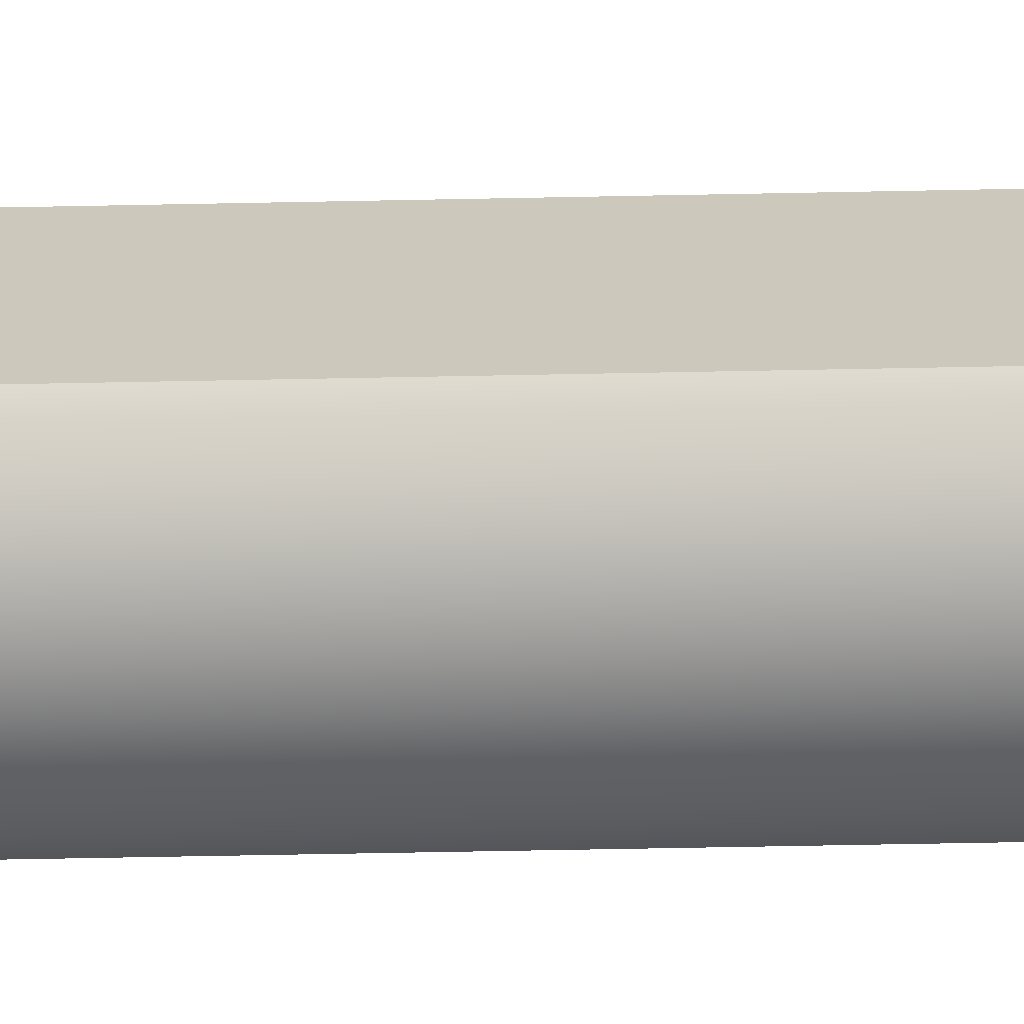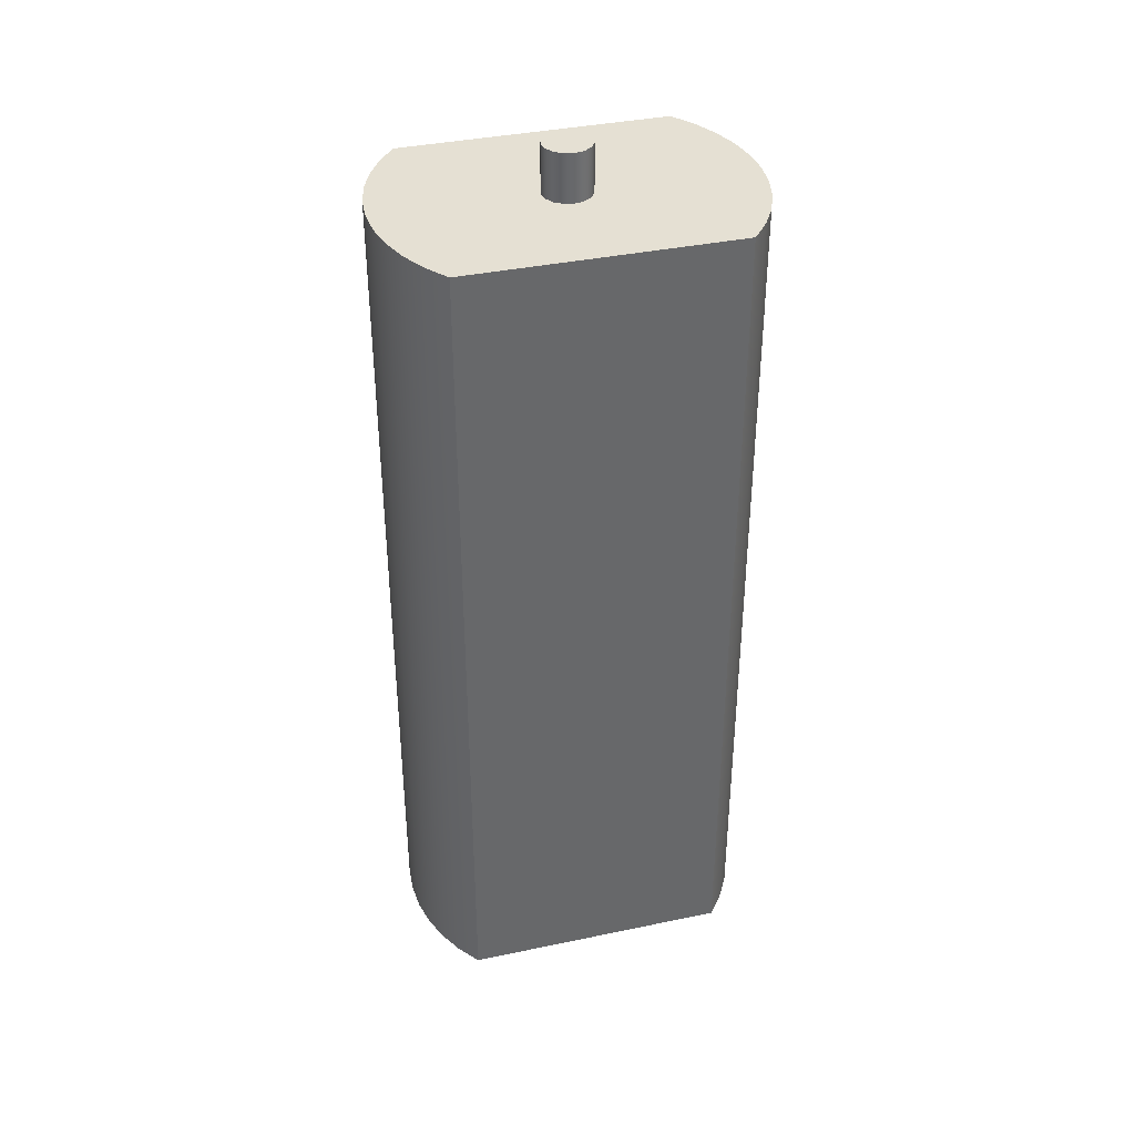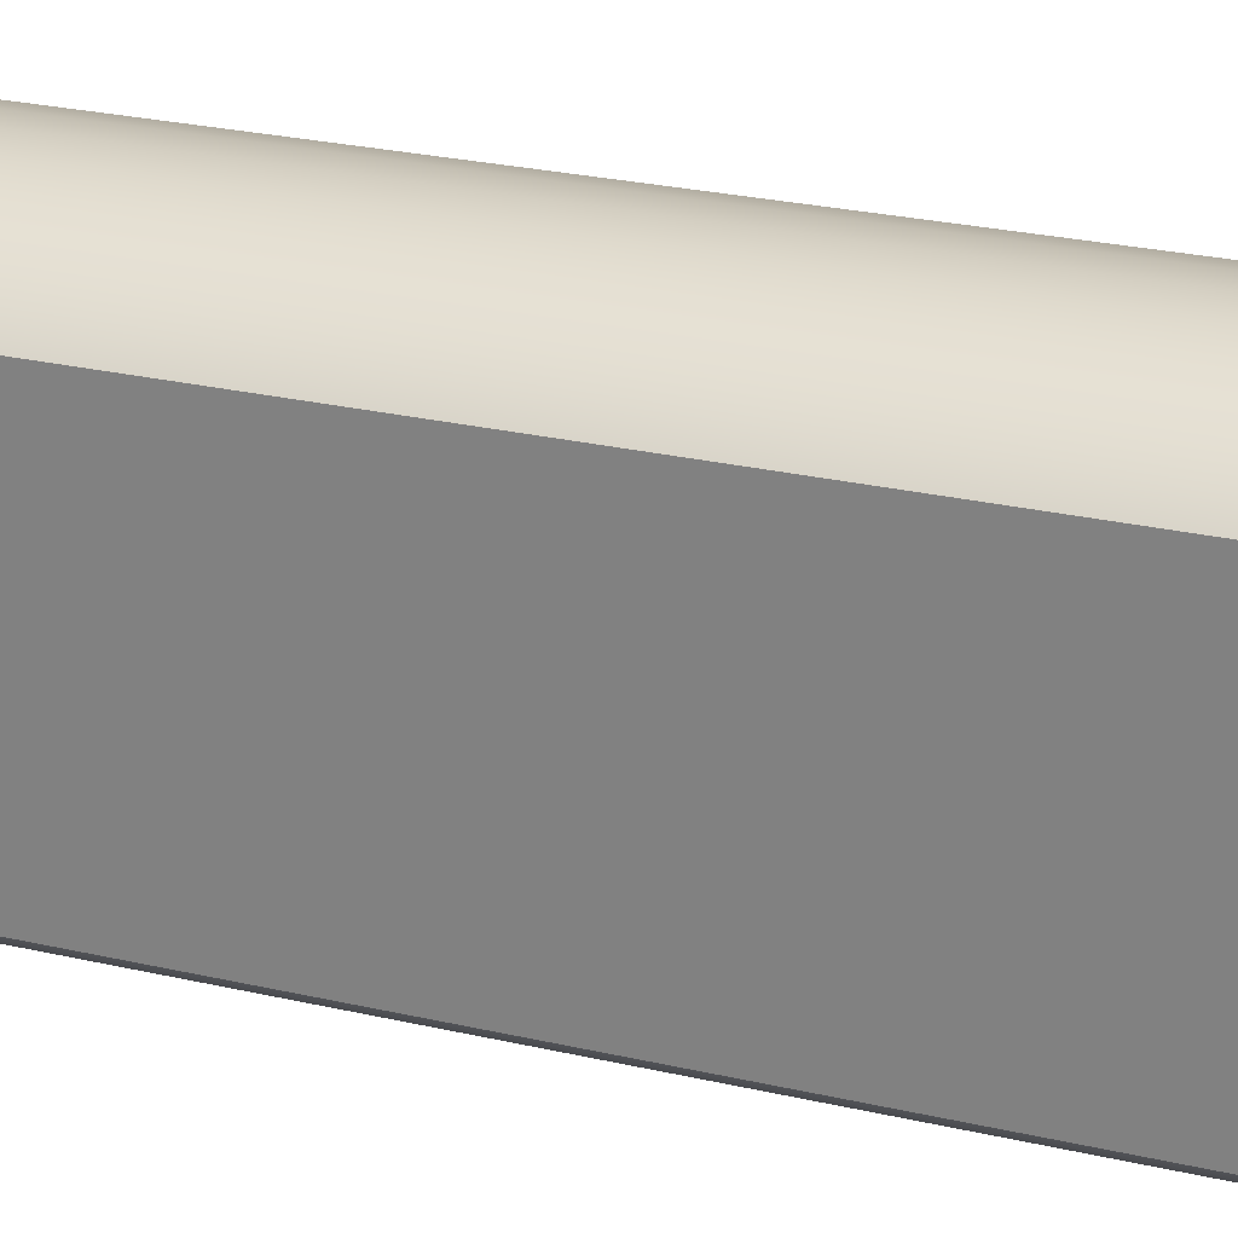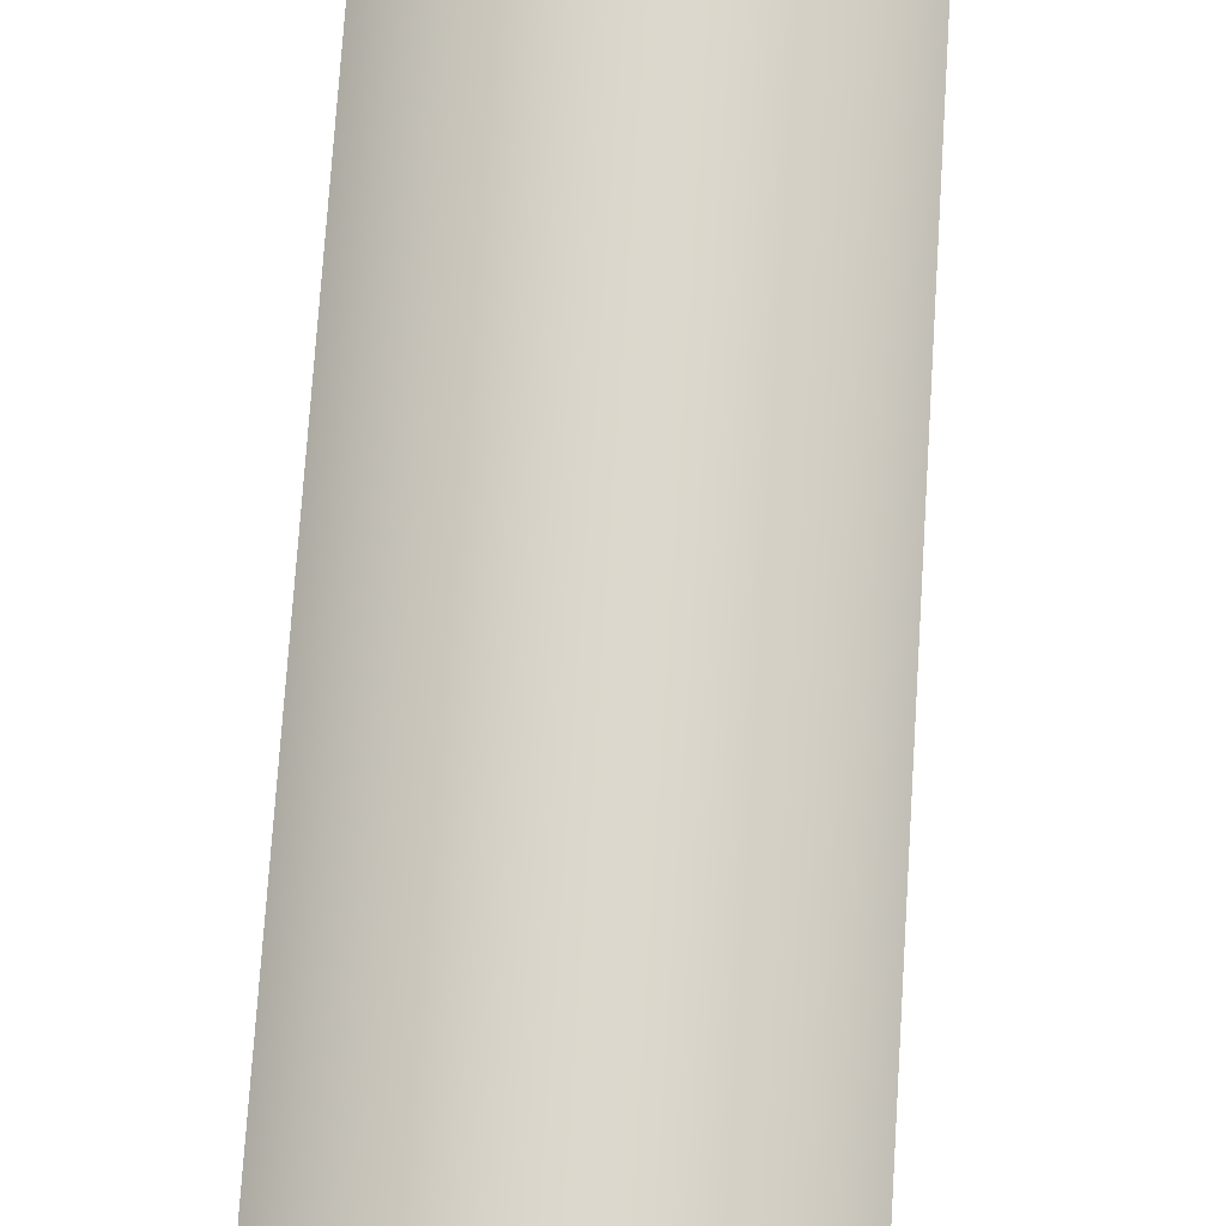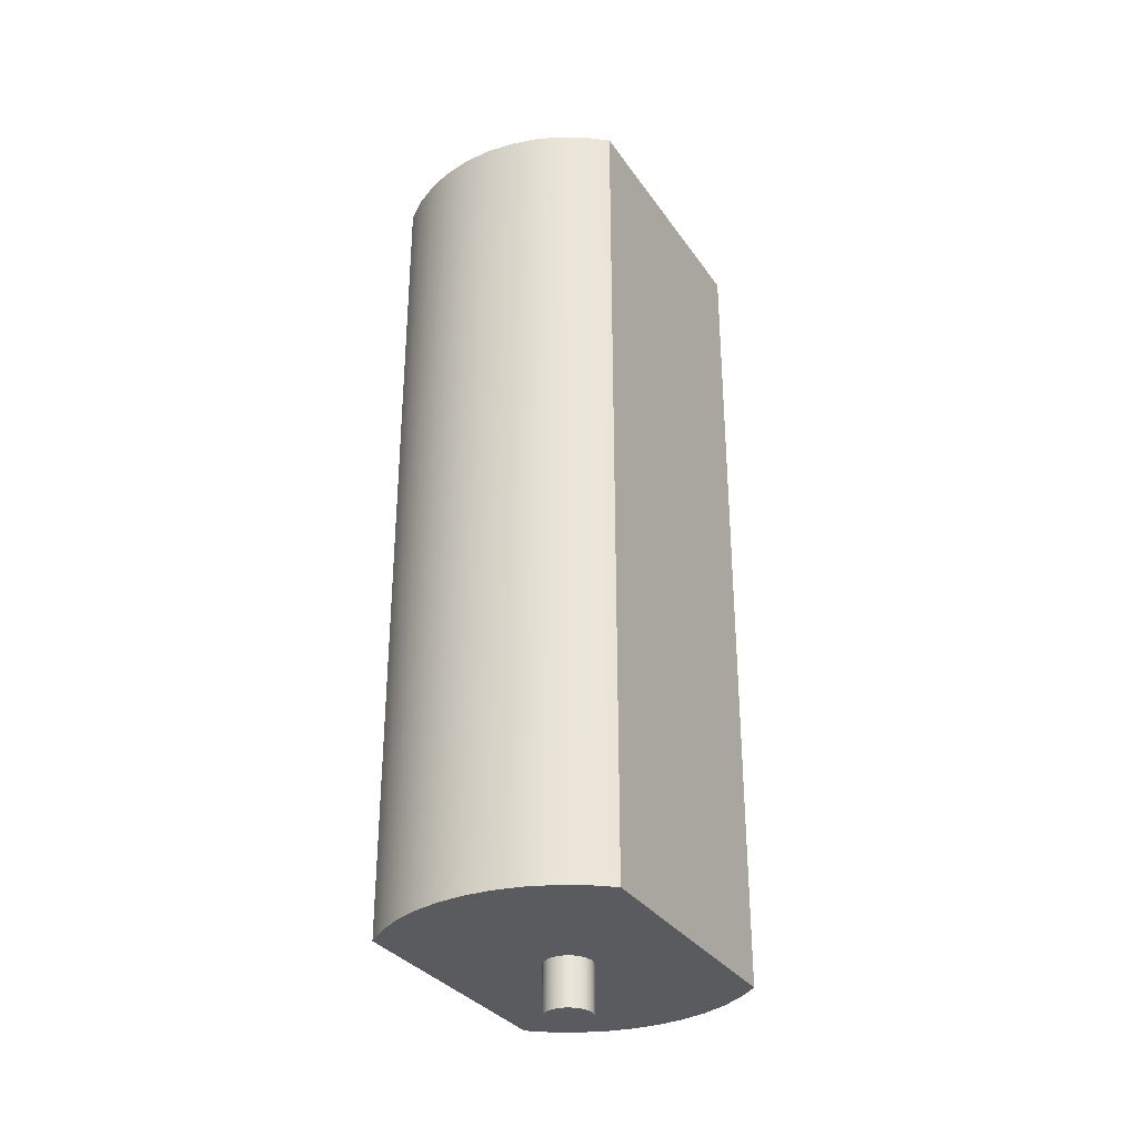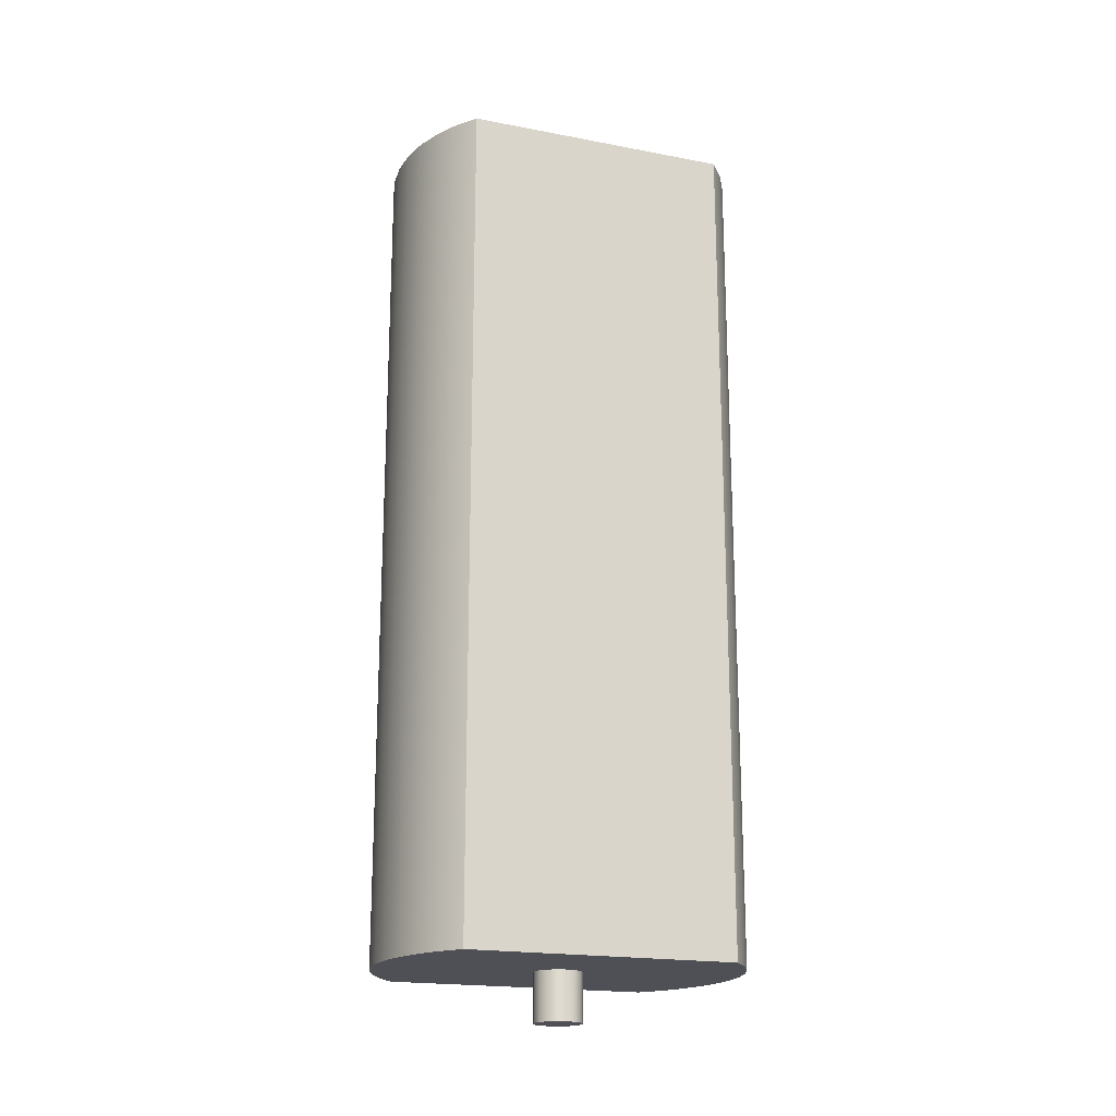
<metadata>
{"format":"obj","ext":"obj","renderer":"f3d","projection":"perspective","resolution":1024,"background":"white","views":[{"elev":-67.7,"azim":91.1,"up":"+Y"},{"elev":38.0,"azim":75.1,"up":"+Z"},{"elev":25.0,"azim":110.9,"up":"+Y"},{"elev":72.8,"azim":3.7,"up":"+Y"},{"elev":-32.3,"azim":28.9,"up":"+Z"},{"elev":-19.3,"azim":70.2,"up":"+Z"}]}
</metadata>
<code>
v 25.1 5 -0.2
v 25.09 5.038 -0.2
v 25.07 5.071 -0.2
v 25.04 5.092 -0.2
v 25 5.1 -0.2
v 24.96 5.092 -0.2
v 24.93 5.071 -0.2
v 24.91 5.038 -0.2
v 24.9 5 -0.2
v 24.91 4.962 -0.2
v 24.93 4.929 -0.2
v 24.96 4.908 -0.2
v 25 4.9 -0.2
v 25.04 4.908 -0.2
v 25.07 4.929 -0.2
v 25.09 4.962 -0.2
v 25.1 5 0
v 25.09 4.962 0
v 25.07 4.929 0
v 25.04 4.908 0
v 25 4.9 0
v 24.96 4.908 0
v 24.93 4.929 0
v 24.91 4.962 0
v 24.9 5 0
v 24.91 5.038 0
v 24.93 5.071 0
v 24.96 5.092 0
v 25 5.1 0
v 25.04 5.092 0
v 25.07 5.071 0
v 25.09 5.038 0
v 25.1 5 0
v 25.1 5 -0.2
v 25.1 5 -0.2
v 25.09 4.962 -0.2
v 25.07 4.929 -0.2
v 25.04 4.908 -0.2
v 25 4.9 -0.2
v 24.96 4.908 -0.2
v 24.93 4.929 -0.2
v 24.91 4.962 -0.2
v 24.9 5 -0.2
v 24.91 5.038 -0.2
v 24.93 5.071 -0.2
v 24.96 5.092 -0.2
v 25 5.1 -0.2
v 25.04 5.092 -0.2
v 25.07 5.071 -0.2
v 25.09 5.038 -0.2
v 24.9 5 3.7
v 24.91 5.038 3.7
v 24.93 5.071 3.7
v 24.96 5.092 3.7
v 25 5.1 3.7
v 25.04 5.092 3.7
v 25.07 5.071 3.7
v 25.09 5.038 3.7
v 25.1 5 3.7
v 25.09 4.962 3.7
v 25.07 4.929 3.7
v 25.04 4.908 3.7
v 25 4.9 3.7
v 24.96 4.908 3.7
v 24.93 4.929 3.7
v 24.91 4.962 3.7
v 24.9 5 3.5
v 24.91 4.962 3.5
v 24.93 4.929 3.5
v 24.96 4.908 3.5
v 25 4.9 3.5
v 25.04 4.908 3.5
v 25.07 4.929 3.5
v 25.09 4.962 3.5
v 25.1 5 3.5
v 25.09 5.038 3.5
v 25.07 5.071 3.5
v 25.04 5.092 3.5
v 25 5.1 3.5
v 24.96 5.092 3.5
v 24.93 5.071 3.5
v 24.91 5.038 3.5
v 24.9 5 3.5
v 24.9 5 3.7
v 24.9 5 3.7
v 24.91 4.962 3.7
v 24.93 4.929 3.7
v 24.96 4.908 3.7
v 25 4.9 3.7
v 25.04 4.908 3.7
v 25.07 4.929 3.7
v 25.09 4.962 3.7
v 25.1 5 3.7
v 25.09 5.038 3.7
v 25.07 5.071 3.7
v 25.04 5.092 3.7
v 25 5.1 3.7
v 24.96 5.092 3.7
v 24.93 5.071 3.7
v 24.91 5.038 3.7
v 25.51 5.551 0
v 25.42 5.621 0
v 25.32 5.676 0
v 25.22 5.717 0
v 25.11 5.742 0
v 25 5.75 0
v 24.89 5.742 0
v 24.78 5.717 0
v 24.68 5.676 0
v 24.58 5.621 0
v 24.49 5.551 0
v 24.49 5.551 3.5
v 24.58 5.621 3.5
v 24.68 5.676 3.5
v 24.78 5.717 3.5
v 24.89 5.742 3.5
v 25 5.75 3.5
v 25.11 5.742 3.5
v 25.22 5.717 3.5
v 25.32 5.676 3.5
v 25.42 5.621 3.5
v 25.51 5.551 3.5
v 25.51 4.449 0
v 25.51 5.551 0
v 25.51 5.551 3.5
v 25.51 4.449 3.5
v 24.49 4.449 0
v 24.58 4.379 0
v 24.68 4.324 0
v 24.78 4.283 0
v 24.89 4.258 0
v 25 4.25 0
v 25.11 4.258 0
v 25.22 4.283 0
v 25.32 4.324 0
v 25.42 4.379 0
v 25.51 4.449 0
v 25.51 4.449 3.5
v 25.42 4.379 3.5
v 25.32 4.324 3.5
v 25.22 4.283 3.5
v 25.11 4.258 3.5
v 25 4.25 3.5
v 24.89 4.258 3.5
v 24.78 4.283 3.5
v 24.68 4.324 3.5
v 24.58 4.379 3.5
v 24.49 4.449 3.5
v 24.49 5.551 0
v 24.49 4.449 0
v 24.49 4.449 3.5
v 24.49 5.551 3.5
v 24.9 5 3.5
v 24.91 5.038 3.5
v 24.93 5.071 3.5
v 24.96 5.092 3.5
v 25 5.1 3.5
v 25.04 5.092 3.5
v 25.07 5.071 3.5
v 25.09 5.038 3.5
v 25.1 5 3.5
v 25.09 4.962 3.5
v 25.07 4.929 3.5
v 25.04 4.908 3.5
v 25 4.9 3.5
v 24.96 4.908 3.5
v 24.93 4.929 3.5
v 24.91 4.962 3.5
v 24.49 5.551 3.5
v 24.49 4.449 3.5
v 24.58 4.379 3.5
v 24.68 4.324 3.5
v 24.78 4.283 3.5
v 24.89 4.258 3.5
v 25 4.25 3.5
v 25.11 4.258 3.5
v 25.22 4.283 3.5
v 25.32 4.324 3.5
v 25.42 4.379 3.5
v 25.51 4.449 3.5
v 25.51 5.551 3.5
v 25.42 5.621 3.5
v 25.32 5.676 3.5
v 25.22 5.717 3.5
v 25.11 5.742 3.5
v 25 5.75 3.5
v 24.89 5.742 3.5
v 24.78 5.717 3.5
v 24.68 5.676 3.5
v 24.58 5.621 3.5
v 25.1 5 0
v 25.09 5.038 0
v 25.07 5.071 0
v 25.04 5.092 0
v 25 5.1 0
v 24.96 5.092 0
v 24.93 5.071 0
v 24.91 5.038 0
v 24.9 5 0
v 24.91 4.962 0
v 24.93 4.929 0
v 24.96 4.908 0
v 25 4.9 0
v 25.04 4.908 0
v 25.07 4.929 0
v 25.09 4.962 0
v 24.49 4.449 0
v 24.49 5.551 0
v 24.58 5.621 0
v 24.68 5.676 0
v 24.78 5.717 0
v 24.89 5.742 0
v 25 5.75 0
v 25.11 5.742 0
v 25.22 5.717 0
v 25.32 5.676 0
v 25.42 5.621 0
v 25.51 5.551 0
v 25.51 4.449 0
v 25.42 4.379 0
v 25.32 4.324 0
v 25.22 4.283 0
v 25.11 4.258 0
v 25 4.25 0
v 24.89 4.258 0
v 24.78 4.283 0
v 24.68 4.324 0
v 24.58 4.379 0
g 984e861c-e2f9-11ea-a15f-54bf646e7e1f
f 2 32 1
f 1 32 33
f 34 17 16
f 16 17 18
f 16 18 15
f 15 18 19
f 15 19 14
f 14 19 20
f 14 20 13
f 13 20 21
f 13 21 12
f 12 21 22
f 12 22 11
f 11 22 23
f 11 23 10
f 10 23 24
f 10 24 9
f 9 24 25
f 9 25 8
f 8 25 26
f 8 26 7
f 7 26 27
f 7 27 6
f 6 27 28
f 6 28 5
f 5 28 29
f 5 29 4
f 4 29 30
f 4 30 3
f 3 30 31
f 3 31 2
f 2 31 32
g 9852a4c0-e2f9-11ea-afba-54bf646e7e1f
f 36 42 35
f 35 42 43
f 35 43 50
f 50 43 44
f 50 44 49
f 49 44 45
f 49 45 48
f 48 45 46
f 48 46 47
f 42 36 41
f 41 36 37
f 41 37 40
f 40 37 38
f 40 38 39
g 9784f5f4-e2f9-11ea-9d46-54bf646e7e1f
f 52 82 51
f 51 82 83
f 84 67 66
f 66 67 68
f 66 68 65
f 65 68 69
f 65 69 64
f 64 69 70
f 64 70 63
f 63 70 71
f 63 71 62
f 62 71 72
f 62 72 61
f 61 72 73
f 61 73 60
f 60 73 74
f 60 74 59
f 59 74 75
f 59 75 58
f 58 75 76
f 58 76 57
f 57 76 77
f 57 77 56
f 56 77 78
f 56 78 55
f 55 78 79
f 55 79 54
f 54 79 80
f 54 80 53
f 53 80 81
f 53 81 52
f 52 81 82
g 9787dbd2-e2f9-11ea-b67e-54bf646e7e1f
f 86 92 85
f 85 92 93
f 85 93 100
f 100 93 94
f 100 94 99
f 99 94 95
f 99 95 98
f 98 95 96
f 98 96 97
f 92 86 91
f 91 86 87
f 91 87 90
f 90 87 88
f 90 88 89
g 96aaea80-e2f9-11ea-a869-54bf646e7e1f
f 122 101 121
f 121 101 102
f 121 102 120
f 120 102 103
f 120 103 119
f 119 103 104
f 119 104 118
f 118 104 105
f 118 105 117
f 117 105 106
f 117 106 116
f 116 106 107
f 116 107 115
f 115 107 108
f 115 108 114
f 114 108 109
f 114 109 113
f 113 109 110
f 113 110 112
f 112 110 111
g 96ad5b8a-e2f9-11ea-9f54-54bf646e7e1f
f 123 124 126
f 126 124 125
g 96af7e5c-e2f9-11ea-b63d-54bf646e7e1f
f 148 127 147
f 147 127 128
f 147 128 146
f 146 128 129
f 146 129 145
f 145 129 130
f 145 130 144
f 144 130 131
f 144 131 143
f 143 131 132
f 143 132 142
f 142 132 133
f 142 133 141
f 141 133 134
f 141 134 140
f 140 134 135
f 140 135 139
f 139 135 136
f 139 136 138
f 138 136 137
g 96b1c852-e2f9-11ea-a2f6-54bf646e7e1f
f 149 150 152
f 152 150 151
g 96b41262-e2f9-11ea-a104-54bf646e7e1f
f 154 169 153
f 153 169 170
f 153 170 168
f 168 170 167
f 167 170 171
f 167 171 172
f 154 155 169
f 169 155 190
f 190 155 189
f 189 155 156
f 189 156 188
f 188 156 187
f 187 156 157
f 187 157 186
f 186 157 185
f 185 157 158
f 185 158 184
f 184 158 183
f 183 158 159
f 183 159 182
f 182 159 181
f 181 159 160
f 181 160 161
f 181 161 180
f 180 161 162
f 180 162 163
f 164 178 163
f 163 178 179
f 163 179 180
f 165 176 164
f 164 176 177
f 164 177 178
f 166 174 165
f 165 174 175
f 165 175 176
f 167 172 166
f 166 172 173
f 166 173 174
g 96b65c5c-e2f9-11ea-8609-54bf646e7e1f
f 192 218 191
f 191 218 219
f 191 219 206
f 206 219 205
f 205 219 220
f 205 220 221
f 192 193 218
f 218 193 217
f 217 193 216
f 216 193 194
f 216 194 215
f 215 194 214
f 214 194 195
f 214 195 213
f 213 195 212
f 212 195 196
f 212 196 211
f 211 196 210
f 210 196 197
f 210 197 209
f 209 197 208
f 208 197 198
f 208 198 199
f 208 199 207
f 207 199 200
f 207 200 201
f 202 227 201
f 201 227 228
f 201 228 207
f 203 225 202
f 202 225 226
f 202 226 227
f 204 223 203
f 203 223 224
f 203 224 225
f 205 221 204
f 204 221 222
f 204 222 223

</code>
